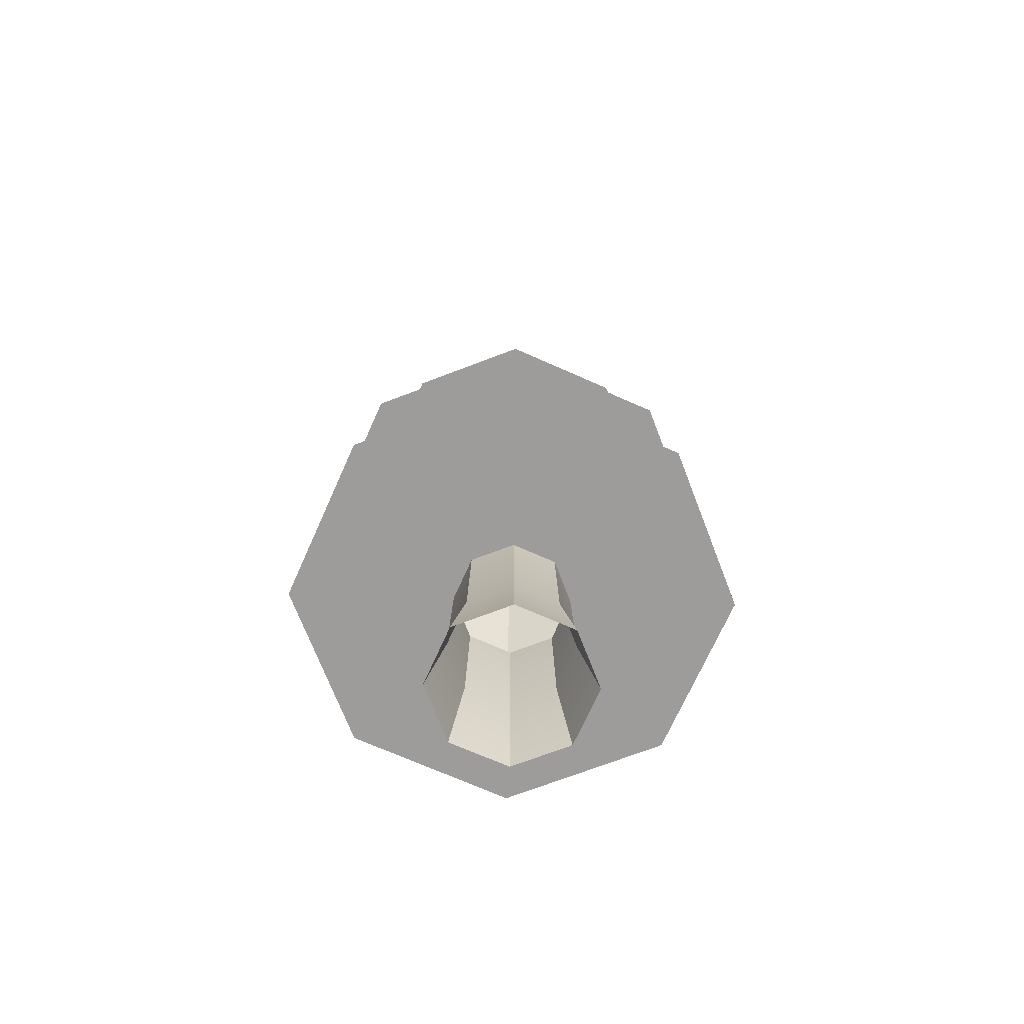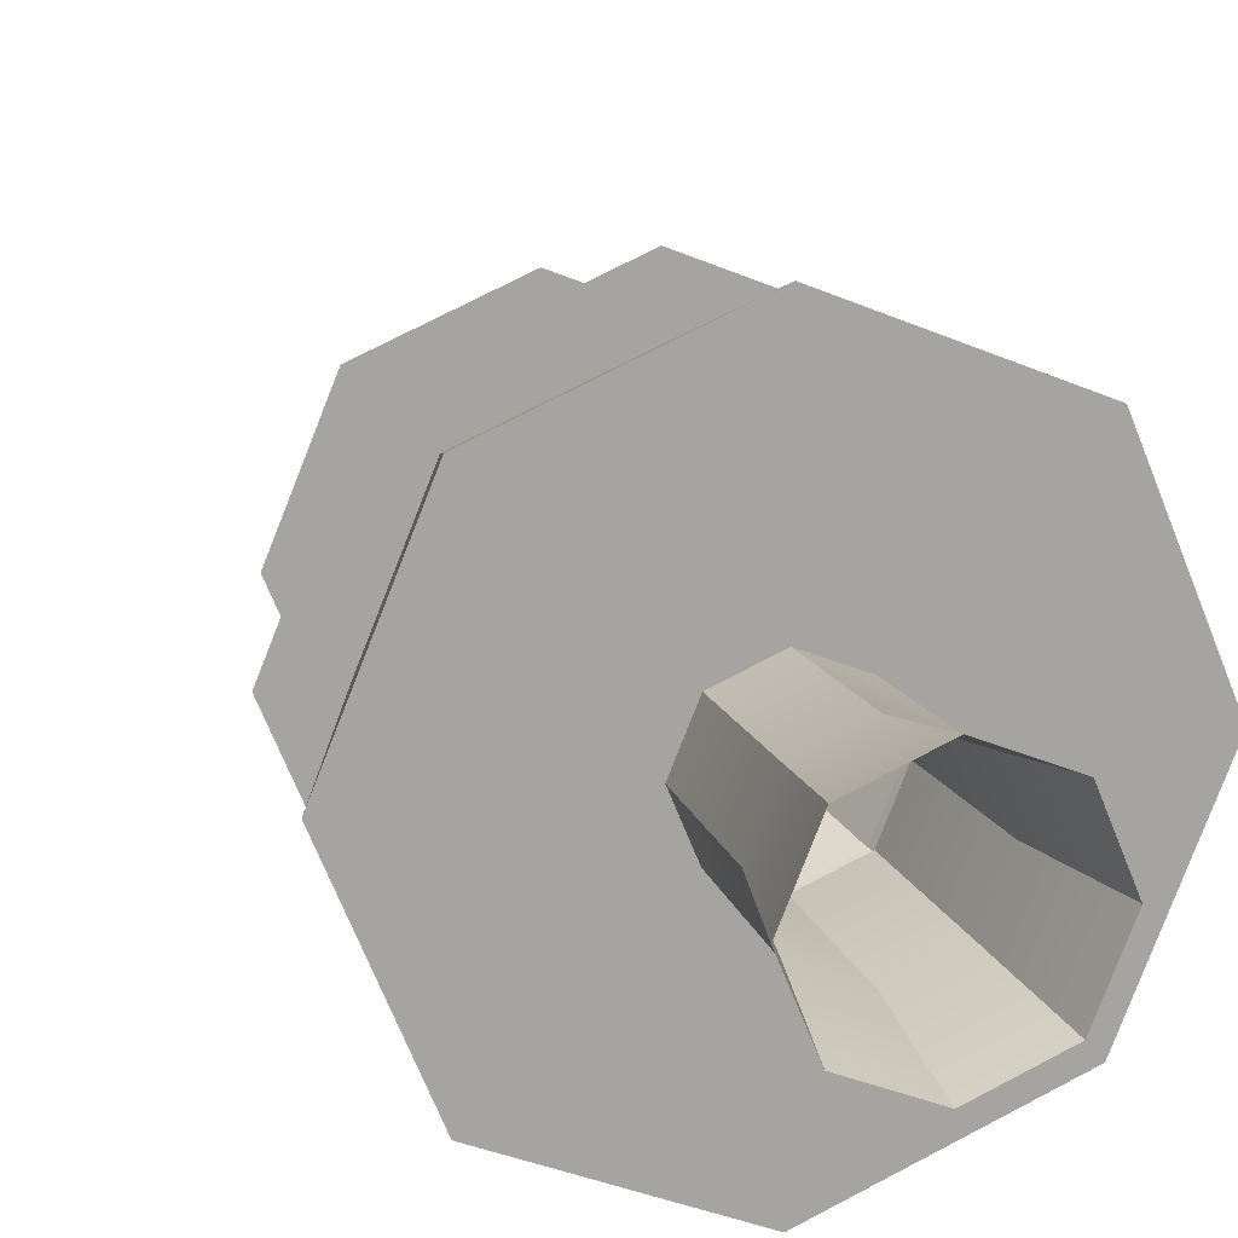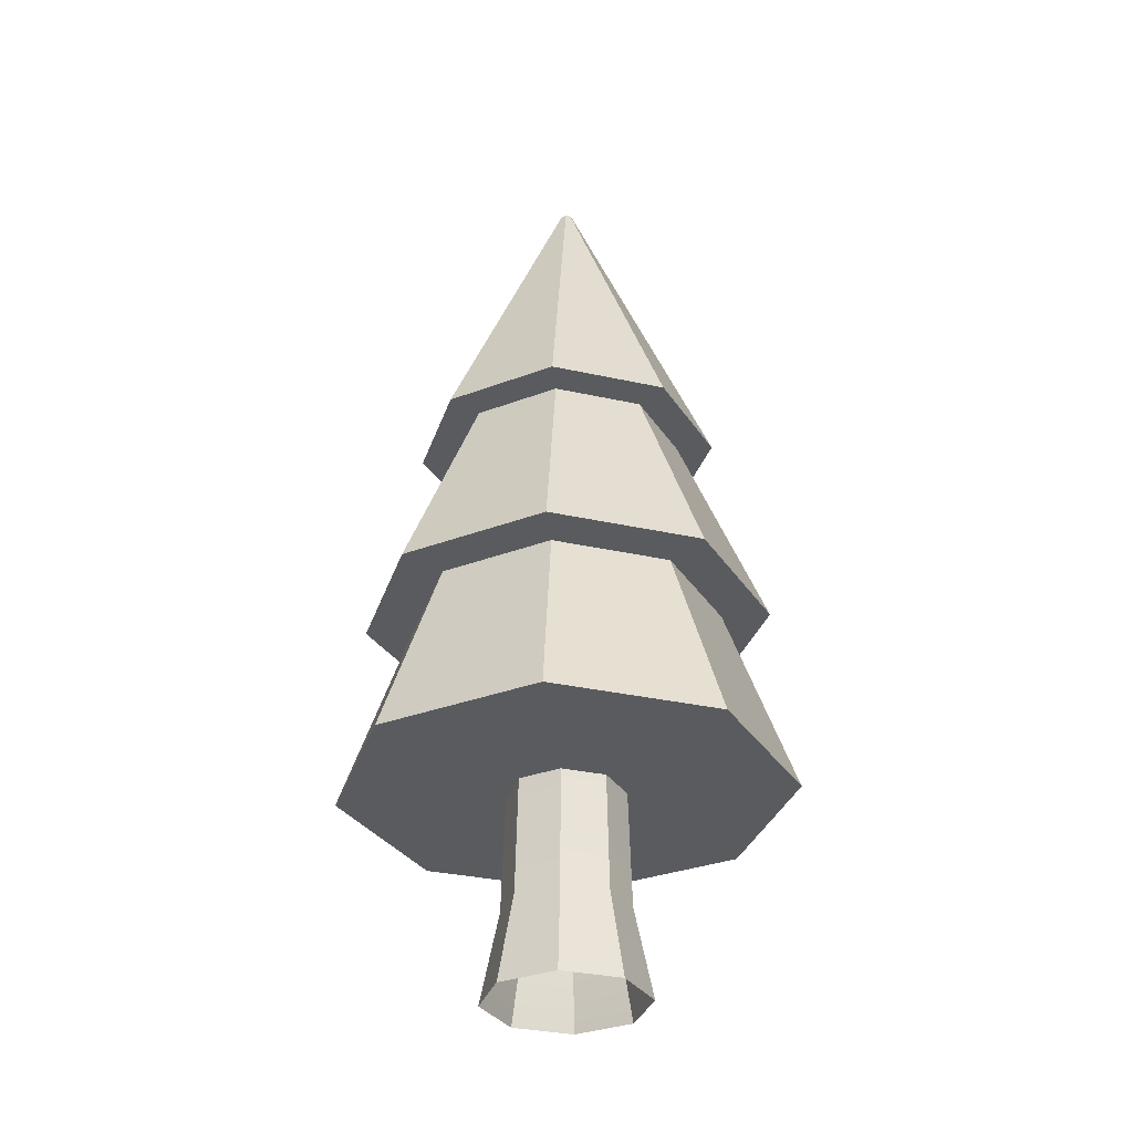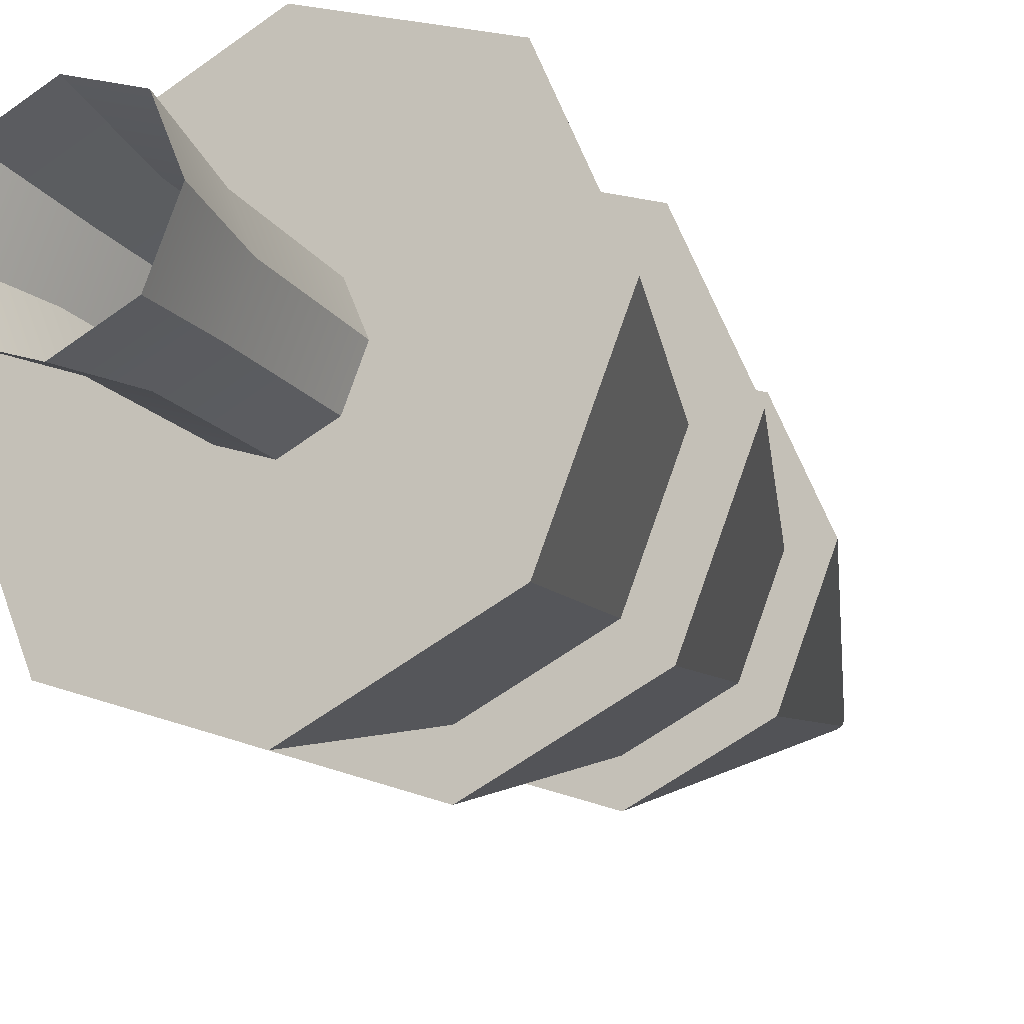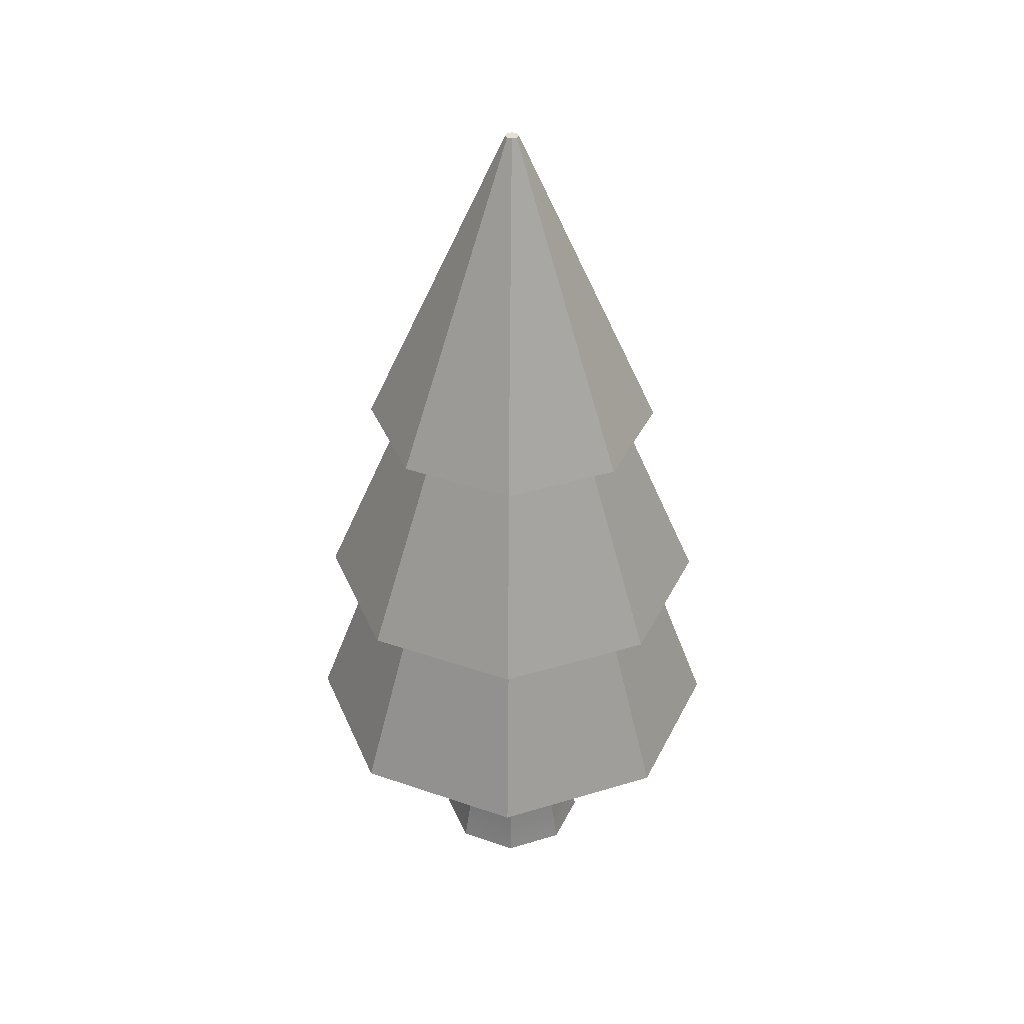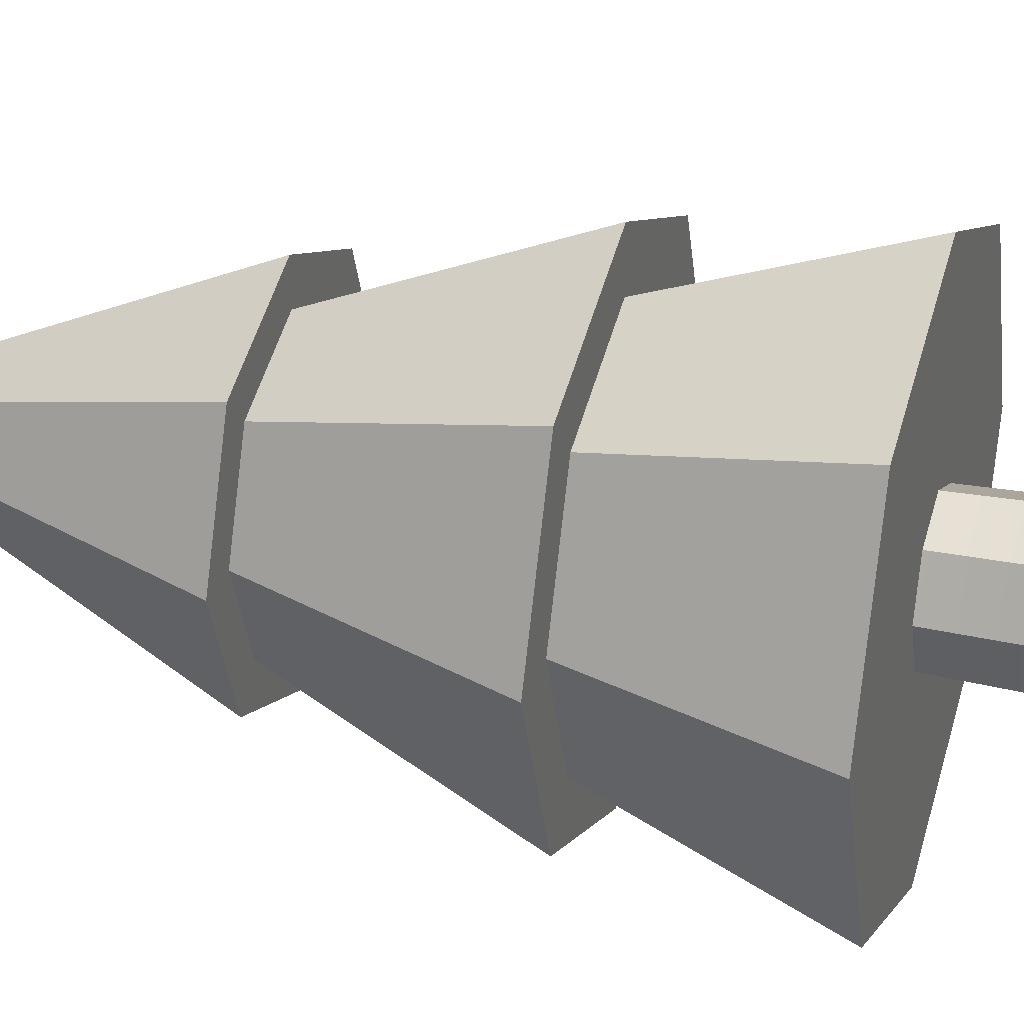
<metadata>
{"format":"obj","ext":"obj","renderer":"f3d","projection":"perspective","resolution":1024,"background":"white","views":[{"elev":-70.3,"azim":43.5,"up":"+Y"},{"elev":16.0,"azim":-17.1,"up":"+Z"},{"elev":-32.4,"azim":50.3,"up":"+Y"},{"elev":-21.5,"azim":29.6,"up":"+Z"},{"elev":37.8,"azim":-178.7,"up":"+Y"},{"elev":29.6,"azim":-72.7,"up":"+Z"}]}
</metadata>
<code>
g Tree_Conifer_01
v -3.824 14.21 -3.778
v -5.549 7.405 -5.503
v 0.08916 7.405 -7.838
v 0.08916 14.21 -5.399
v -0.1509 33.31 0.1356
v -5.366 21.61 0.1356
v -3.768 21.61 -3.722
v -0.08056 33.31 -0.0341
v 0.08916 21.61 4.293
v 0.08916 14.21 7.387
v -5.039 14.21 5.263
v -2.851 21.61 3.075
v -0.08056 33.31 -0.0341
v -3.768 21.61 -3.722
v 0.08916 21.61 -5.32
v 0.08916 33.31 -0.1044
v -2.851 21.61 3.075
v -5.039 14.21 5.263
v -7.163 14.21 0.1356
v -4.068 21.61 0.1356
v -0.08056 33.31 0.3054
v -0.1509 33.31 0.1356
v -0.08056 33.31 -0.0341
v 0.08916 33.31 -0.1044
v 0.08916 33.31 0.3757
v 0.2589 33.31 0.3054
v 0.2589 33.31 -0.0341
v 0.3292 33.31 0.1356
v -5.549 7.405 -5.503
v -7.885 7.405 0.1356
v -5.549 7.405 5.774
v 0.08916 7.405 -7.838
v -1.989 7.405 0.1356
v -1.381 7.405 -1.334
v 0.08916 7.405 -1.943
v 1.559 7.405 -1.334
v 5.728 7.405 -5.503
v 2.168 7.405 0.1356
v 5.728 7.405 5.774
v 8.063 7.405 0.1356
v 0.08916 7.405 8.11
v -1.381 7.405 1.605
v 0.08916 7.405 2.214
v 1.559 7.405 1.605
v 8.063 7.405 0.1356
v 5.728 7.405 5.774
v 4.002 14.21 4.049
v 5.623 14.21 0.1356
v 5.544 21.61 0.1356
v 3.947 21.61 3.993
v 0.2589 33.31 0.3054
v 0.3292 33.31 0.1356
v -0.08056 33.31 0.3054
v -3.768 21.61 3.993
v -5.366 21.61 0.1356
v -0.1509 33.31 0.1356
v -4.068 21.61 0.1356
v -7.163 14.21 0.1356
v -5.039 14.21 -4.992
v -2.851 21.61 -2.804
v 7.341 14.21 0.1356
v 5.217 14.21 5.263
v 3.029 21.61 3.075
v 4.247 21.61 0.1356
v 0.2589 33.31 0.3054
v 3.947 21.61 3.993
v 0.08916 21.61 5.591
v 0.08916 33.31 0.3757
v 0.08916 14.21 5.67
v 0.08916 7.405 8.11
v -5.549 7.405 5.774
v -3.824 14.21 4.049
v 0.08916 33.31 0.3757
v 0.08916 21.61 5.591
v -3.768 21.61 3.993
v -0.08056 33.31 0.3054
v -5.445 14.21 0.1356
v -7.885 7.405 0.1356
v -5.549 7.405 -5.503
v -3.824 14.21 -3.778
v -2.851 21.61 -2.804
v -5.039 14.21 -4.992
v 0.08916 14.21 -7.116
v 0.08916 21.61 -4.022
v 5.728 7.405 -5.503
v 8.063 7.405 0.1356
v 5.623 14.21 0.1356
v 4.002 14.21 -3.778
v 0.08916 33.31 -0.1044
v 0.08916 21.61 -5.32
v 3.947 21.61 -3.722
v 0.2589 33.31 -0.0341
v -3.824 14.21 4.049
v -5.549 7.405 5.774
v -7.885 7.405 0.1356
v -5.445 14.21 0.1356
v -5.039 14.21 -4.992
v -7.163 14.21 0.1356
v -5.445 14.21 0.1356
v -3.824 14.21 -3.778
v 0.08916 14.21 -7.116
v 0.08916 14.21 -5.399
v 4.002 14.21 -3.778
v 5.217 14.21 -4.992
v 5.623 14.21 0.1356
v 7.341 14.21 0.1356
v -5.039 14.21 5.263
v -3.824 14.21 4.049
v 0.08916 14.21 7.387
v 0.08916 14.21 5.67
v 5.217 14.21 5.263
v 4.002 14.21 4.049
v 3.947 21.61 -3.722
v 5.544 21.61 0.1356
v 0.3292 33.31 0.1356
v 0.2589 33.31 -0.0341
v 3.029 21.61 3.075
v 5.217 14.21 5.263
v 0.08916 14.21 7.387
v 0.08916 21.61 4.293
v 0.08916 14.21 -5.399
v 0.08916 7.405 -7.838
v 5.728 7.405 -5.503
v 4.002 14.21 -3.778
v -3.768 21.61 -3.722
v -5.366 21.61 0.1356
v -4.068 21.61 0.1356
v -2.851 21.61 -2.804
v 0.08916 21.61 -5.32
v 0.08916 21.61 -4.022
v 3.029 21.61 -2.804
v 3.947 21.61 -3.722
v 4.247 21.61 0.1356
v 5.544 21.61 0.1356
v -3.768 21.61 3.993
v -2.851 21.61 3.075
v 0.08916 21.61 5.591
v 0.08916 21.61 4.293
v 3.947 21.61 3.993
v 3.029 21.61 3.075
v 0.08916 21.61 -4.022
v 0.08916 14.21 -7.116
v 5.217 14.21 -4.992
v 3.029 21.61 -2.804
v 4.002 14.21 4.049
v 5.728 7.405 5.774
v 0.08916 7.405 8.11
v 0.08916 14.21 5.67
v 5.217 14.21 -4.992
v 7.341 14.21 0.1356
v 4.247 21.61 0.1356
v 3.029 21.61 -2.804
v -1.47 3.244 -1.423
v -1.935 0 -1.888
v 0.08916 0 -2.726
v 0.08916 3.244 -2.069
v 0.08916 7.405 -1.943
v 0.08916 3.244 -2.069
v 1.648 3.244 -1.423
v 1.559 7.405 -1.334
v 0.08916 3.244 2.34
v 0.08916 0 2.998
v -1.935 0 2.159
v -1.47 3.244 1.695
v 2.294 3.244 0.1356
v 2.168 7.405 0.1356
v 1.559 7.405 -1.334
v 1.648 3.244 -1.423
v 1.559 7.405 1.605
v 1.648 3.244 1.695
v 0.08916 3.244 2.34
v 0.08916 7.405 2.214
v 1.648 3.244 1.695
v 2.113 0 2.159
v 0.08916 0 2.998
v 0.08916 3.244 2.34
v 0.08916 7.405 2.214
v 0.08916 3.244 2.34
v -1.47 3.244 1.695
v -1.381 7.405 1.605
v -1.381 7.405 -1.334
v -1.47 3.244 -1.423
v 0.08916 3.244 -2.069
v 0.08916 7.405 -1.943
v -1.47 3.244 1.695
v -1.935 0 2.159
v -2.773 0 0.1356
v -2.116 3.244 0.1356
v -2.116 3.244 0.1356
v -2.773 0 0.1356
v -1.935 0 -1.888
v -1.47 3.244 -1.423
v -1.381 7.405 1.605
v -1.47 3.244 1.695
v -2.116 3.244 0.1356
v -1.989 7.405 0.1356
v 2.113 0 -1.888
v 2.951 0 0.1356
v 2.294 3.244 0.1356
v 1.648 3.244 -1.423
v 2.294 3.244 0.1356
v 1.648 3.244 1.695
v 1.559 7.405 1.605
v 2.168 7.405 0.1356
v 2.951 0 0.1356
v 2.113 0 2.159
v 1.648 3.244 1.695
v 2.294 3.244 0.1356
v 0.08916 3.244 -2.069
v 0.08916 0 -2.726
v 2.113 0 -1.888
v 1.648 3.244 -1.423
v -1.381 7.405 -1.334
v -1.989 7.405 0.1356
v -2.116 3.244 0.1356
v -1.47 3.244 -1.423
g Tree_Conifer_01_0
f 3 2 1
f 1 4 3
f 7 6 5
f 5 8 7
f 11 10 9
f 9 12 11
f 15 14 13
f 13 16 15
f 19 18 17
f 17 20 19
f 23 22 21
f 21 24 23
f 21 25 24
f 25 26 24
f 26 27 24
f 26 28 27
f 31 30 29
f 29 32 31
f 32 33 31
f 32 34 33
f 32 35 34
f 32 36 35
f 32 37 36
f 37 38 36
f 37 39 38
f 37 40 39
f 41 31 33
f 33 42 41
f 42 43 41
f 43 39 41
f 43 44 39
f 44 38 39
f 47 46 45
f 45 48 47
f 51 50 49
f 49 52 51
f 55 54 53
f 53 56 55
f 59 58 57
f 57 60 59
f 63 62 61
f 61 64 63
f 67 66 65
f 65 68 67
f 71 70 69
f 69 72 71
f 75 74 73
f 73 76 75
f 79 78 77
f 77 80 79
f 83 82 81
f 81 84 83
f 87 86 85
f 85 88 87
f 91 90 89
f 89 92 91
f 95 94 93
f 93 96 95
f 99 98 97
f 97 100 99
f 97 101 100
f 101 102 100
f 101 103 102
f 101 104 103
f 104 105 103
f 104 106 105
f 107 98 99
f 99 108 107
f 108 109 107
f 108 110 109
f 110 111 109
f 105 106 111
f 110 112 111
f 112 105 111
f 115 114 113
f 113 116 115
f 119 118 117
f 117 120 119
f 123 122 121
f 121 124 123
f 127 126 125
f 125 128 127
f 125 129 128
f 129 130 128
f 129 131 130
f 129 132 131
f 132 133 131
f 132 134 133
f 135 126 127
f 127 136 135
f 136 137 135
f 136 138 137
f 138 139 137
f 133 134 139
f 138 140 139
f 140 133 139
f 143 142 141
f 141 144 143
f 147 146 145
f 145 148 147
f 151 150 149
f 149 152 151
g Tree_Conifer_01_1
f 155 154 153
f 153 156 155
f 159 158 157
f 157 160 159
f 163 162 161
f 161 164 163
f 167 166 165
f 165 168 167
f 171 170 169
f 169 172 171
f 175 174 173
f 173 176 175
f 179 178 177
f 177 180 179
f 183 182 181
f 181 184 183
f 187 186 185
f 185 188 187
f 191 190 189
f 189 192 191
f 195 194 193
f 193 196 195
f 199 198 197
f 197 200 199
f 203 202 201
f 201 204 203
f 207 206 205
f 205 208 207
f 211 210 209
f 209 212 211
f 215 214 213
f 213 216 215

</code>
